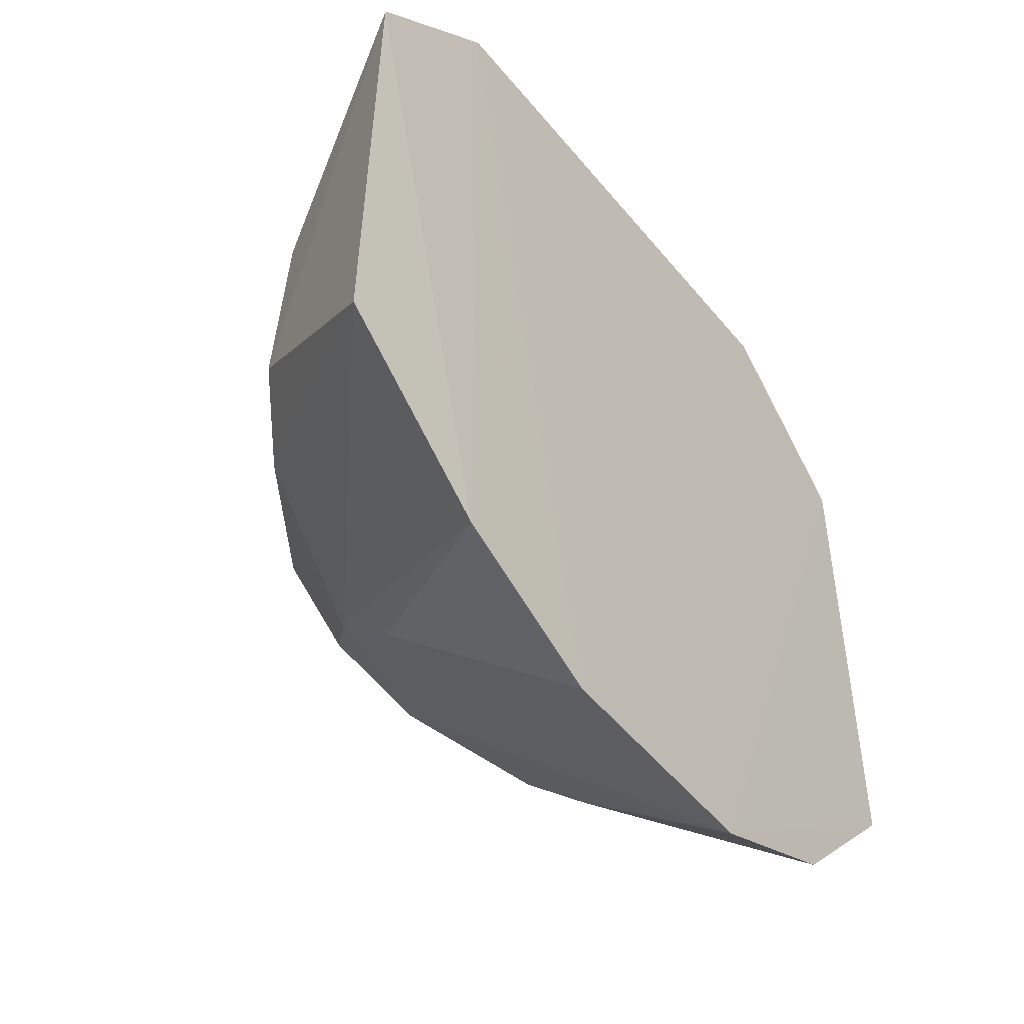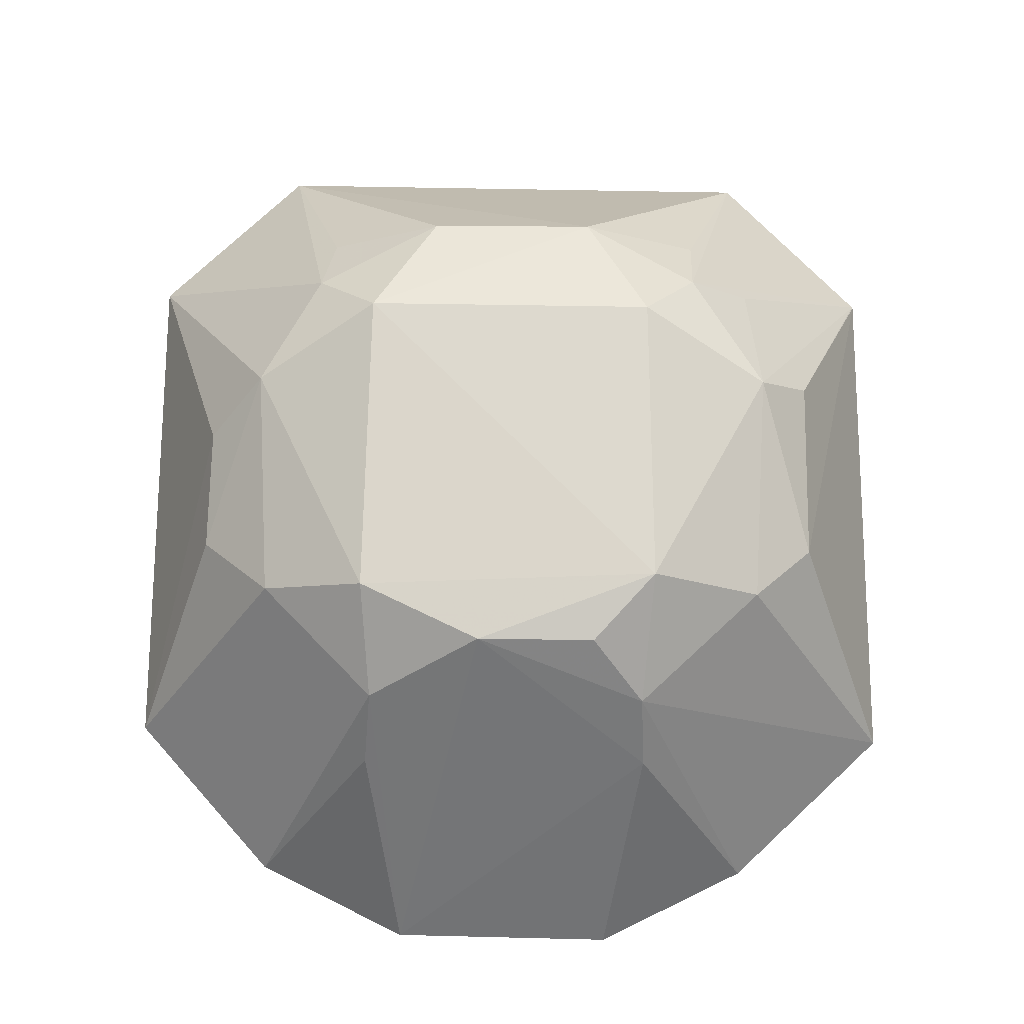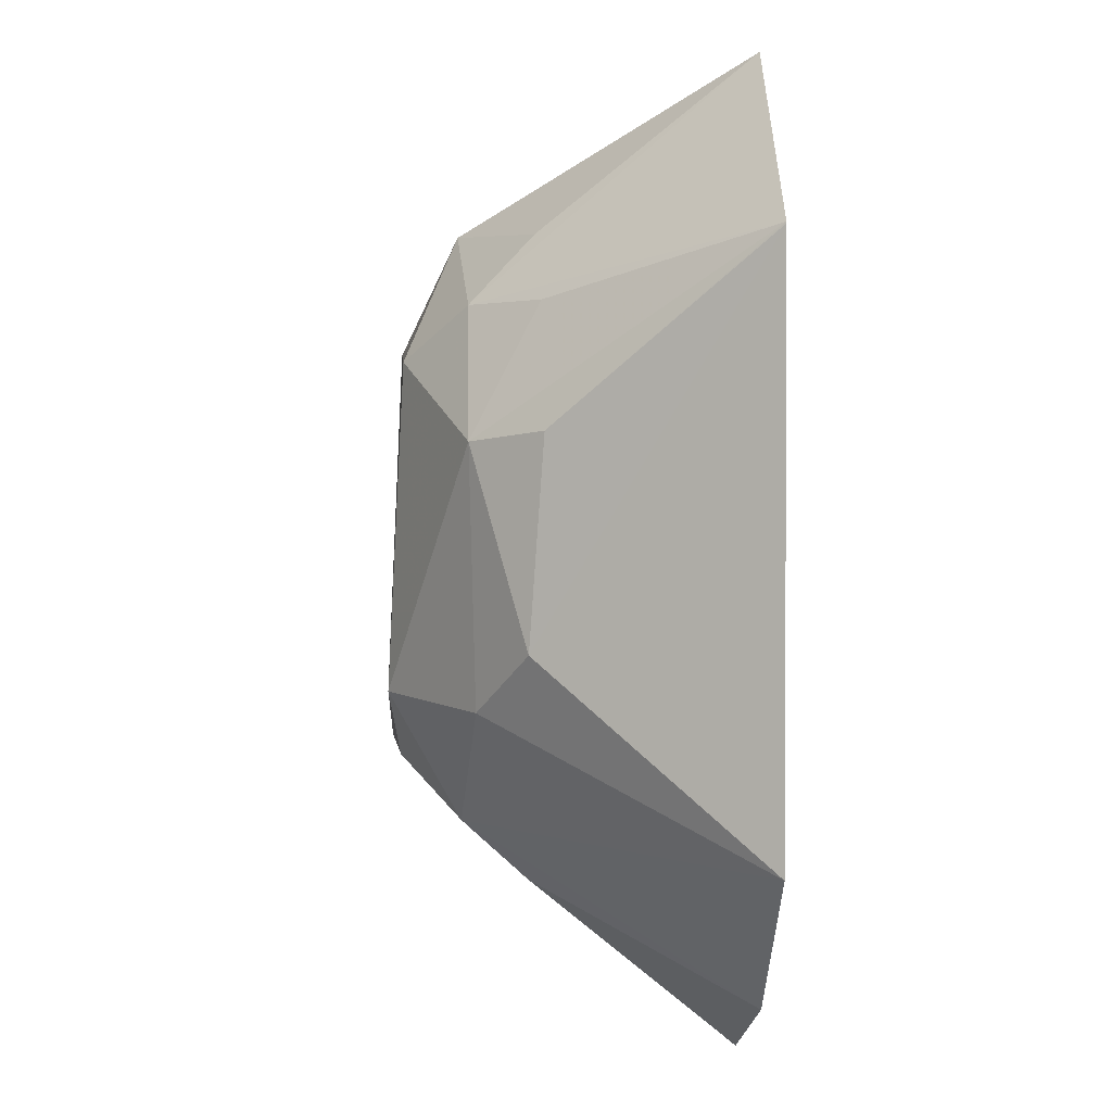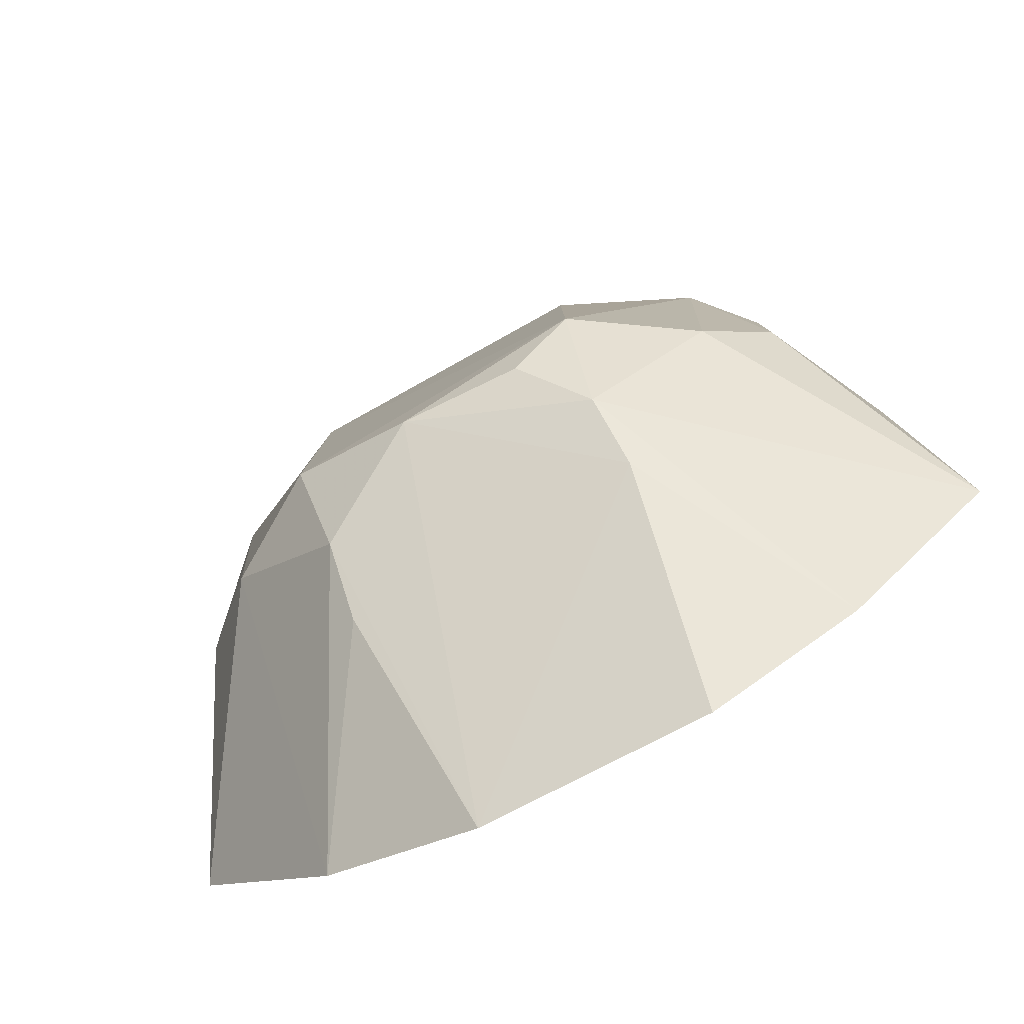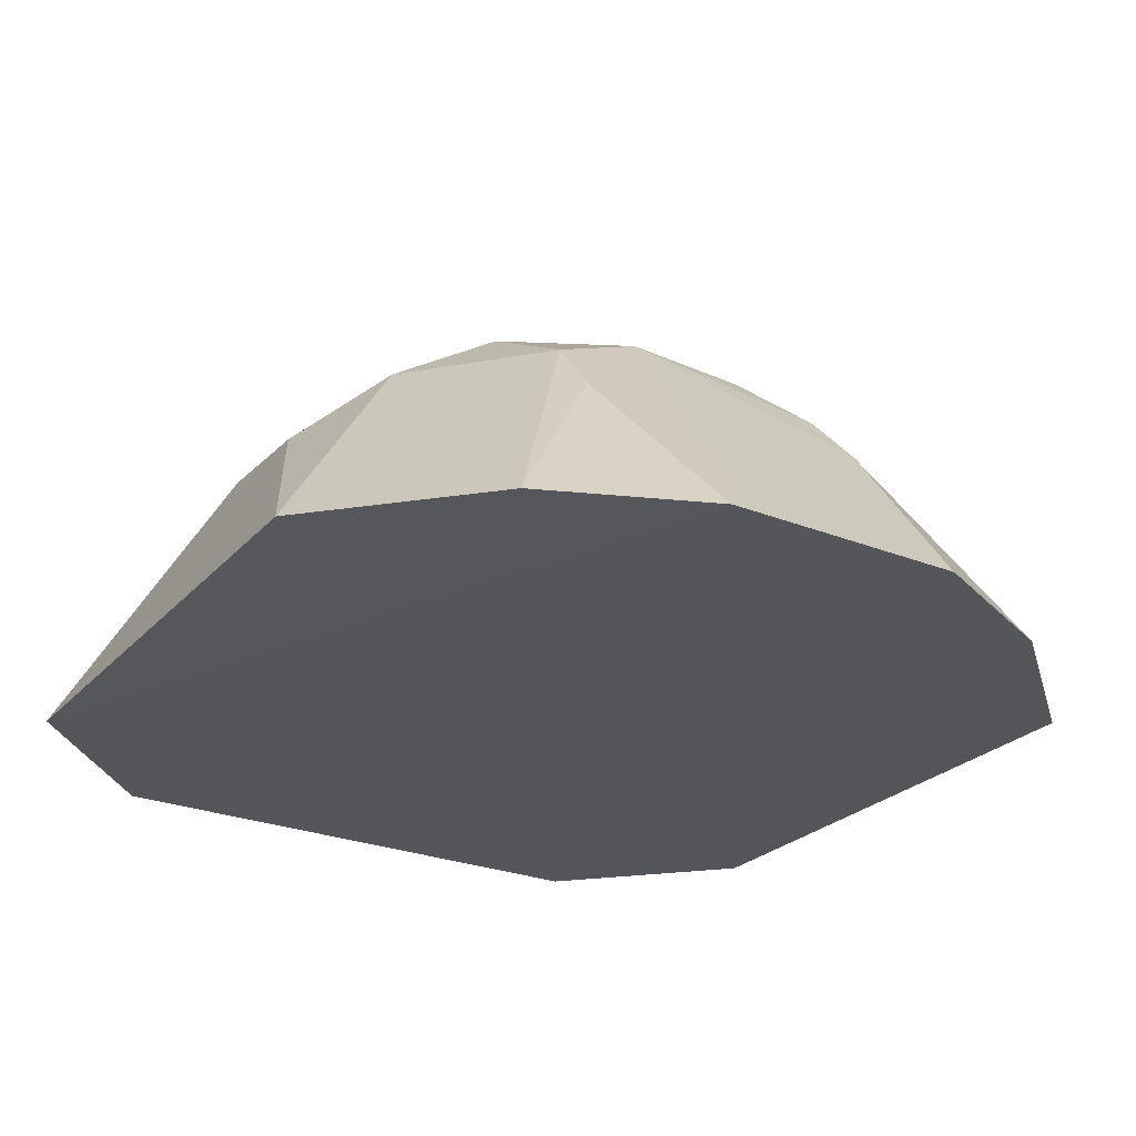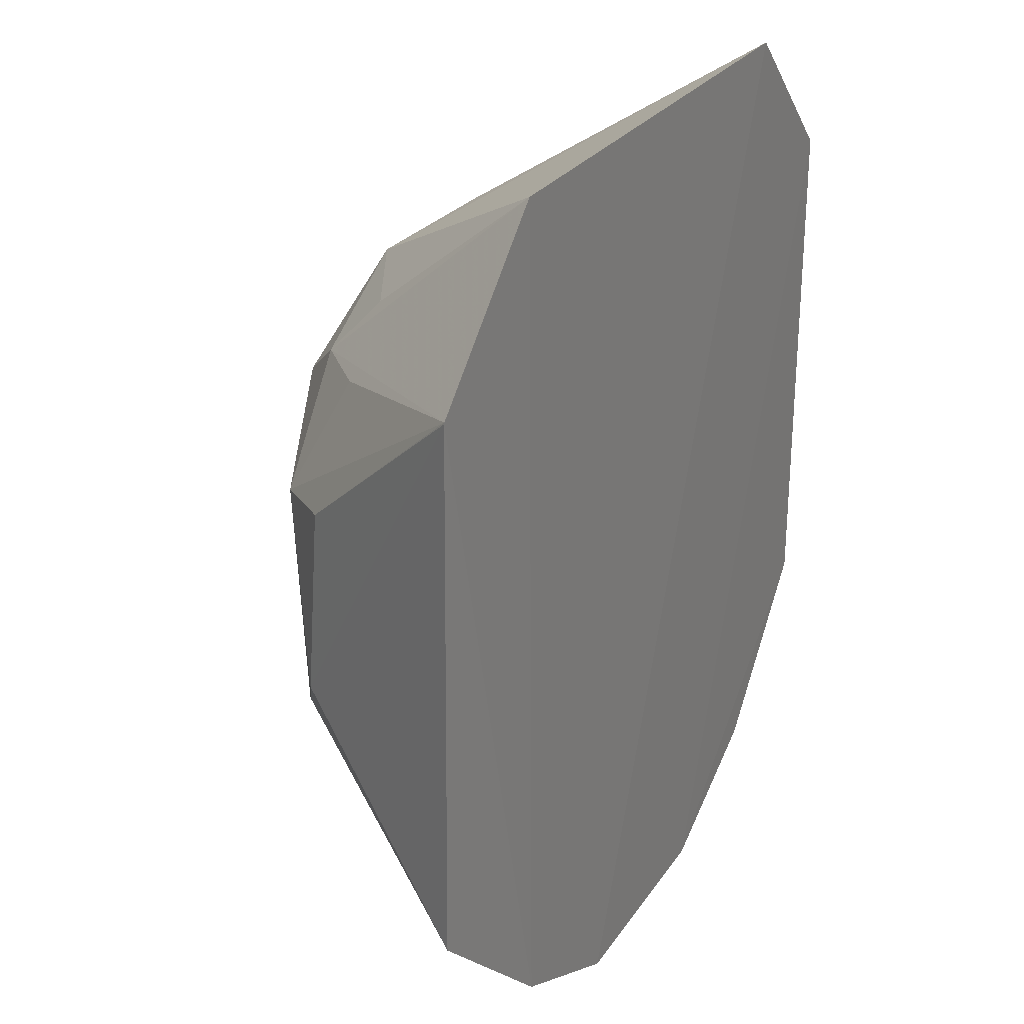
<metadata>
{"format":"obj","ext":"obj","renderer":"f3d","projection":"perspective","resolution":1024,"background":"white","views":[{"elev":-49.9,"azim":128.2,"up":"+Y"},{"elev":74.7,"azim":0.8,"up":"+Z"},{"elev":5.4,"azim":86.0,"up":"+Y"},{"elev":-79.2,"azim":28.7,"up":"+Y"},{"elev":-25.5,"azim":-31.3,"up":"+Z"},{"elev":27.2,"azim":118.2,"up":"+Y"}]}
</metadata>
<code>
v -0.01331 0.03563 0.1169
v 0.002545 0.01184 0.09944
v -0.006638 0.05079 0.09954
v -0.03675 0.05078 0.09982
v -0.03712 0.003129 0.09978
v -0.0169 0.04207 0.1139
v 0.001968 0.04223 0.09952
v -0.01649 0.01474 0.1171
v -0.0152 -0.001151 0.09917
v -0.01026 0.03854 0.1136
v -0.002959 0.02178 0.111
v -0.03712 0.03178 0.1138
v -0.02827 -0.001044 0.09947
v -0.01324 0.008564 0.1105
v -0.006451 0.003225 0.09913
v -0.01012 0.04207 0.1103
v 0.001941 0.0423 0.09952
v -0.01291 0.01865 0.1177
v -0.005947 0.03192 0.1138
v -0.04541 0.0423 0.09999
v -0.03029 0.01793 0.1172
v -0.02644 0.04211 0.1136
v -0.0233 0.01466 0.1174
v -0.01349 0.01172 0.114
v -0.006483 0.01846 0.1134
v -0.002944 0.03257 0.1103
v -0.006645 0.03881 0.1102
v -0.03364 0.03833 0.1132
v -0.04536 0.01208 0.1
v -0.03008 0.03569 0.1168
v -0.02978 0.01187 0.1138
v -0.033 0.04192 0.1103
v -0.04034 0.02895 0.1106
v -0.03016 0.008579 0.1101
v -0.03632 0.0184 0.1136
v -0.04052 0.02199 0.1101
f 6 3 4
f 9 4 3
f 10 6 1
f 11 2 7
f 14 13 9
f 15 7 2
f 15 14 9
f 15 9 3
f 15 3 7
f 16 10 3
f 16 3 6
f 16 6 10
f 17 7 3
f 17 3 10
f 19 10 1
f 19 1 18
f 20 4 9
f 20 9 13
f 22 6 4
f 23 13 14
f 23 8 18
f 23 18 21
f 24 15 2
f 24 14 15
f 24 18 8
f 24 23 14
f 24 8 23
f 25 19 18
f 25 11 19
f 25 18 24
f 25 24 2
f 25 2 11
f 26 19 11
f 26 11 7
f 26 7 17
f 26 17 19
f 27 19 17
f 27 17 10
f 27 10 19
f 28 20 12
f 28 4 20
f 29 20 13
f 29 13 5
f 30 21 18
f 30 18 1
f 30 22 28
f 30 1 6
f 30 6 22
f 30 28 12
f 30 12 21
f 31 23 21
f 31 13 23
f 32 28 22
f 32 22 4
f 32 4 28
f 33 12 20
f 33 20 29
f 34 31 5
f 34 5 13
f 34 13 31
f 35 29 5
f 35 5 31
f 35 31 21
f 35 21 12
f 36 33 29
f 36 29 35
f 36 35 12
f 36 12 33

</code>
